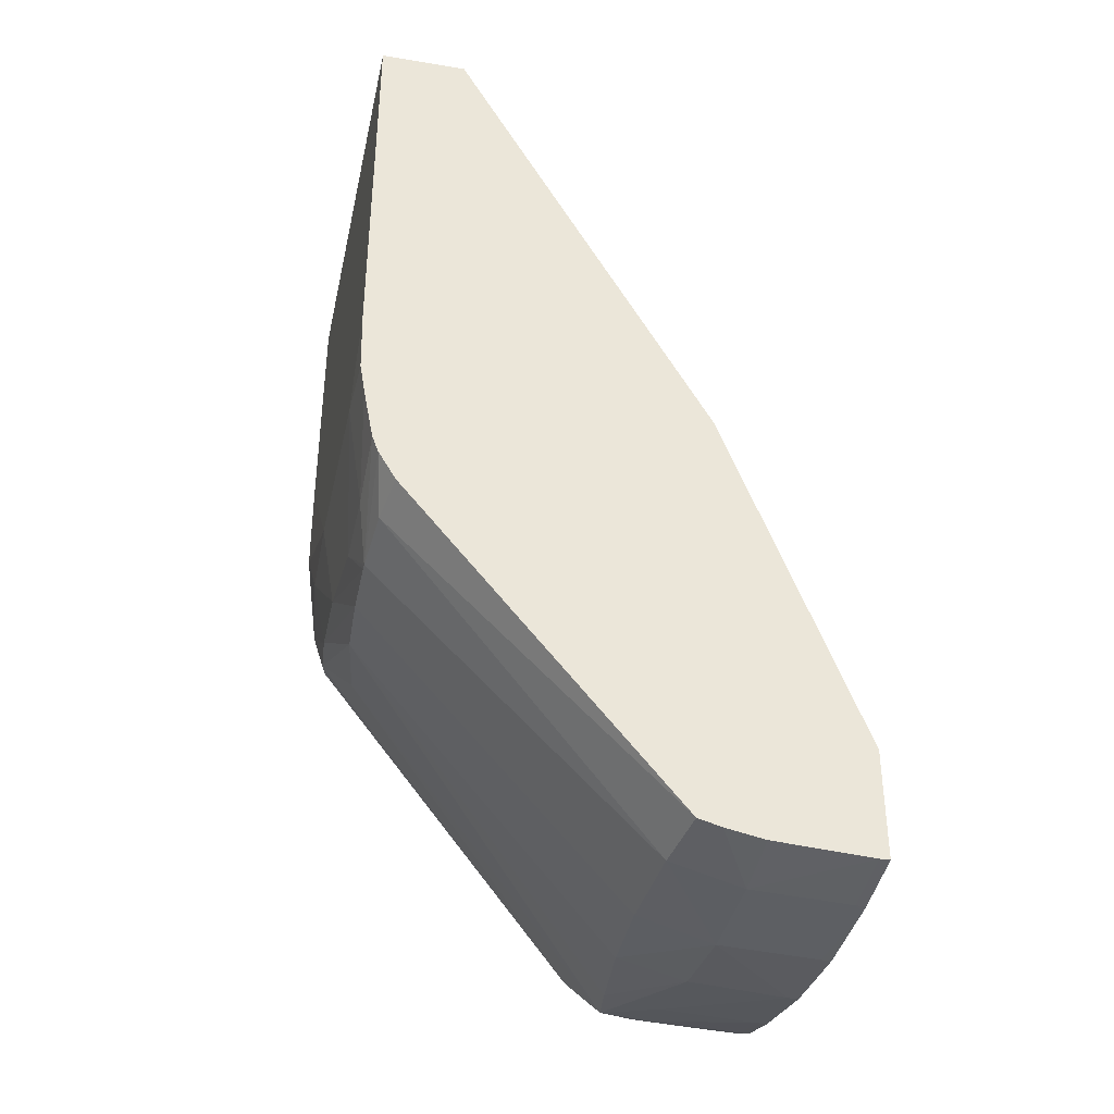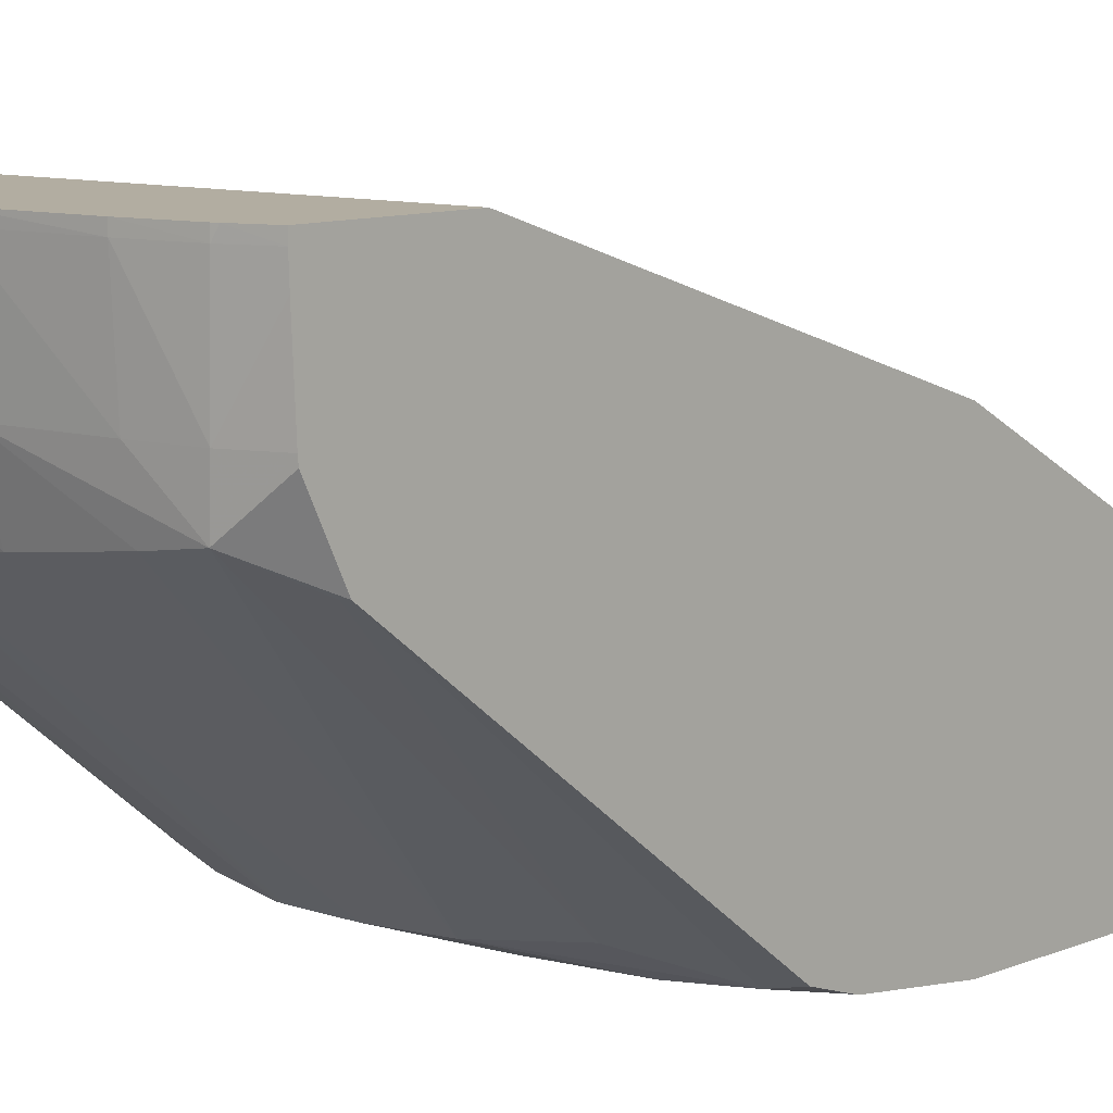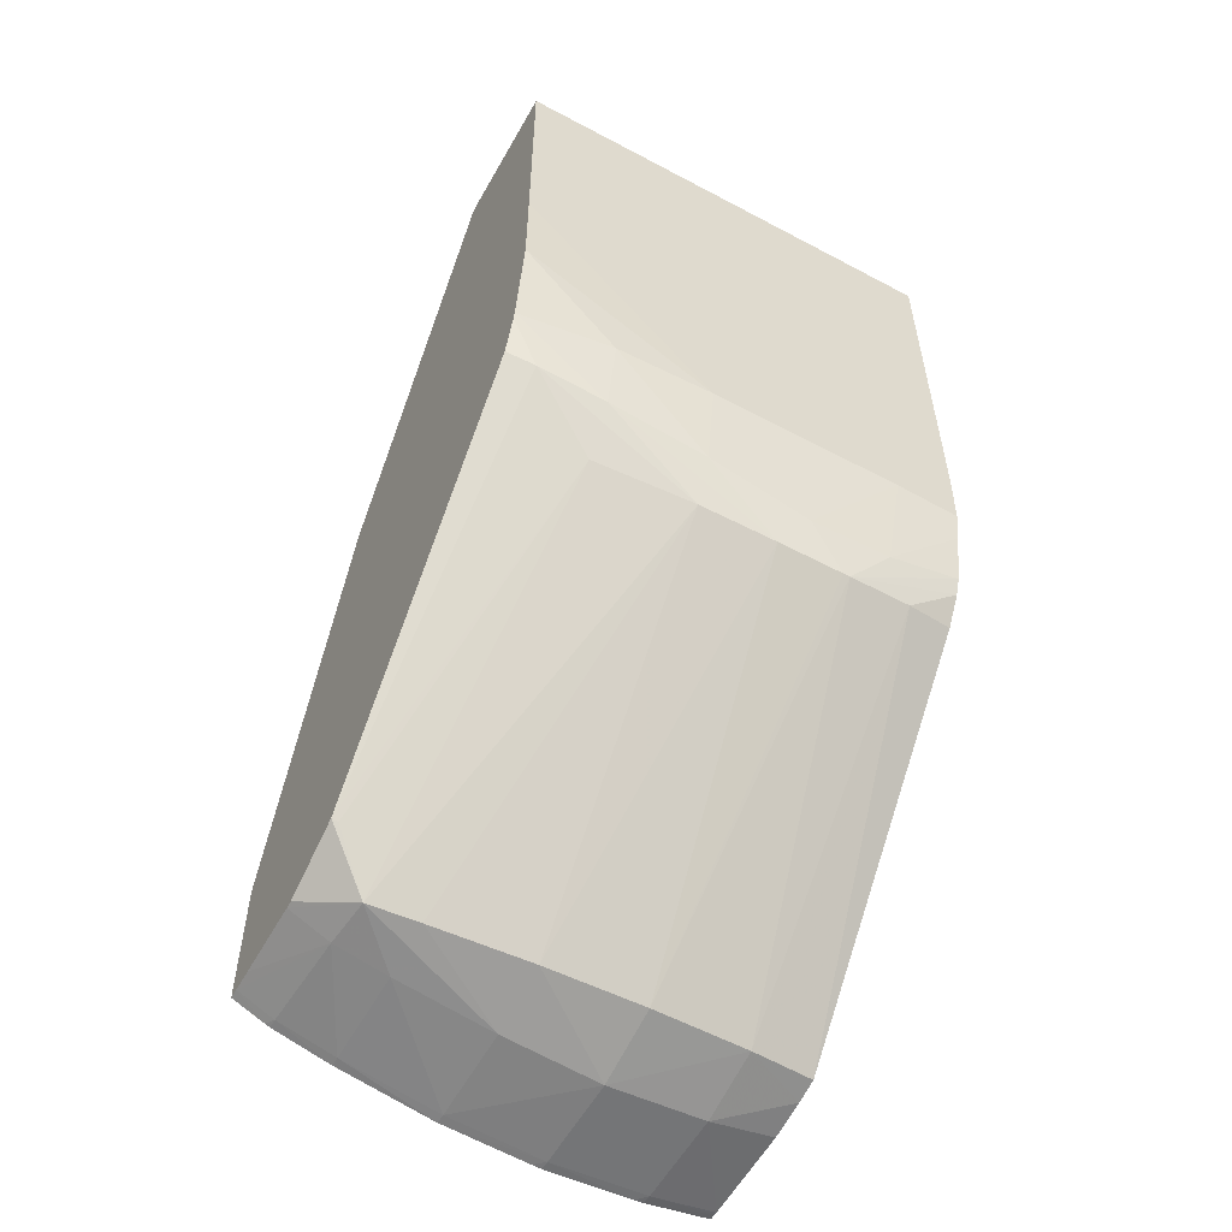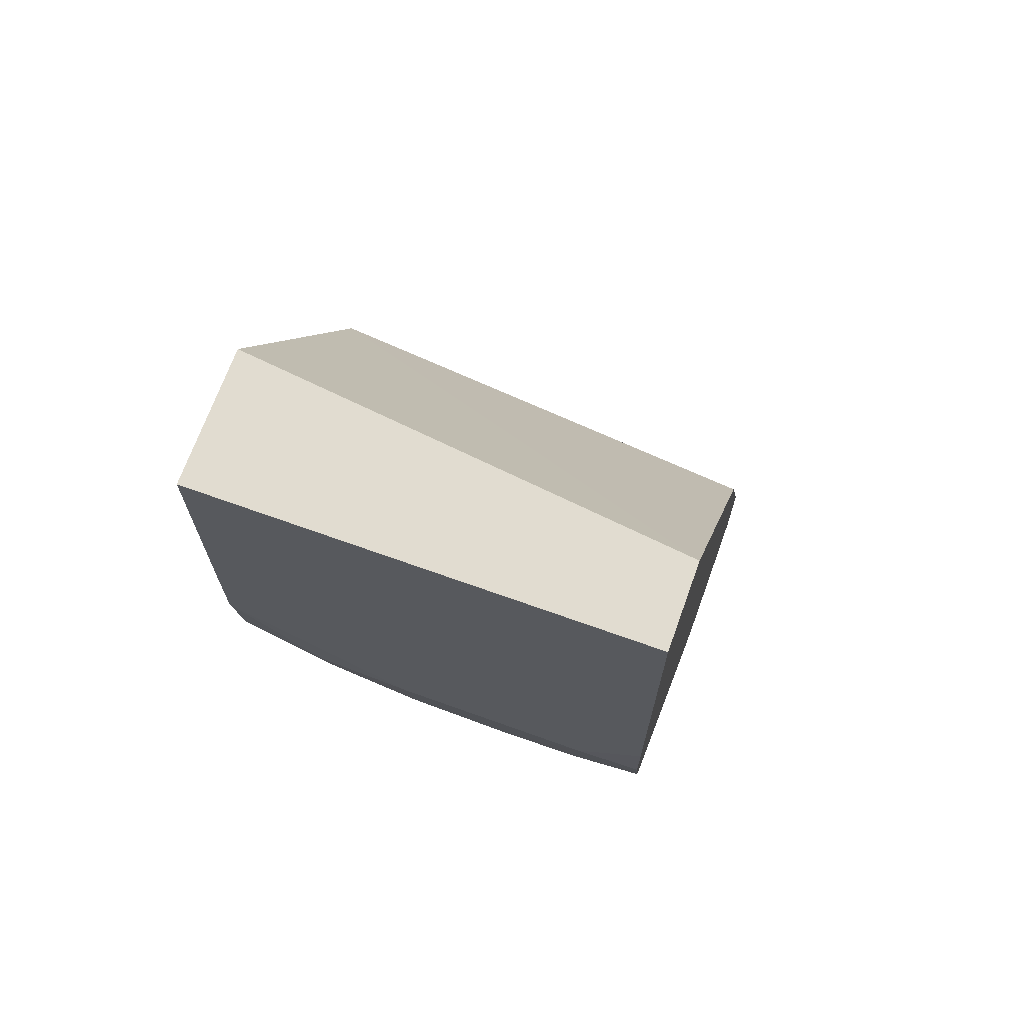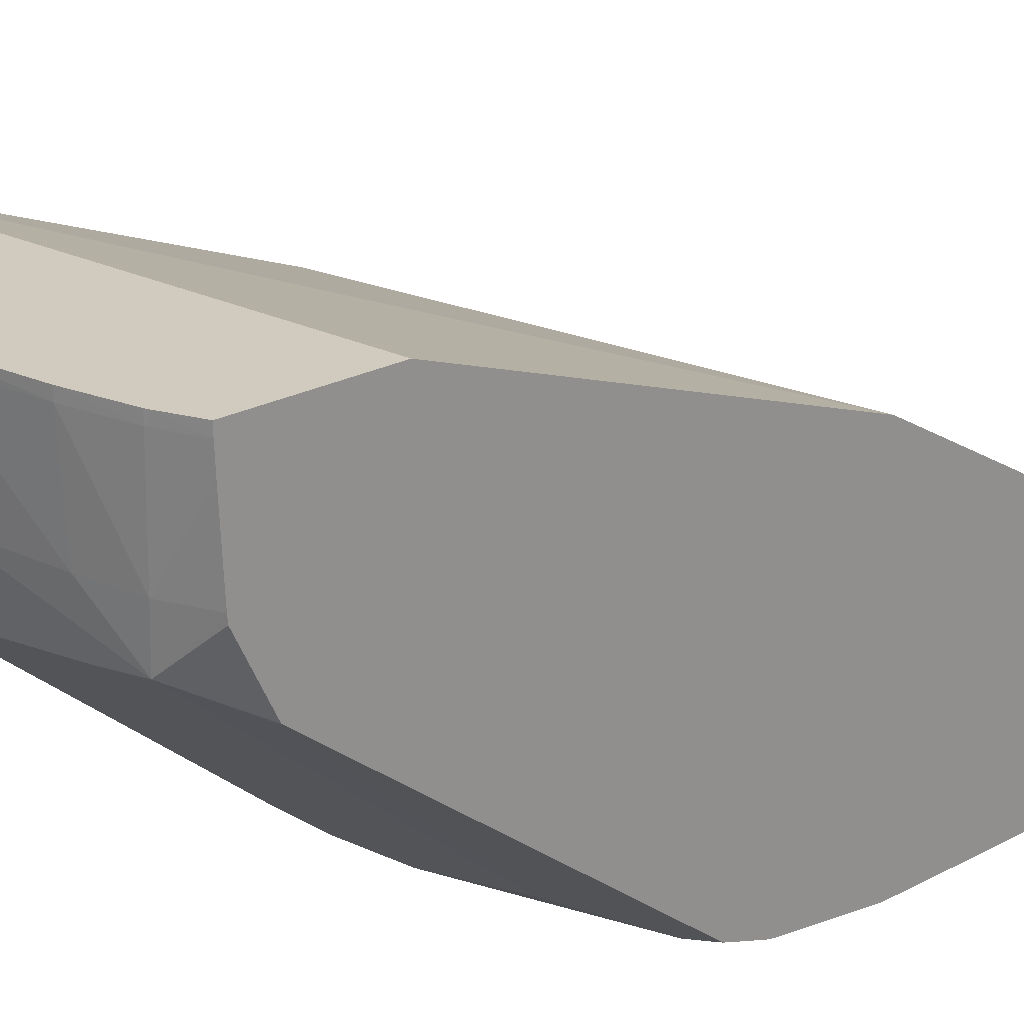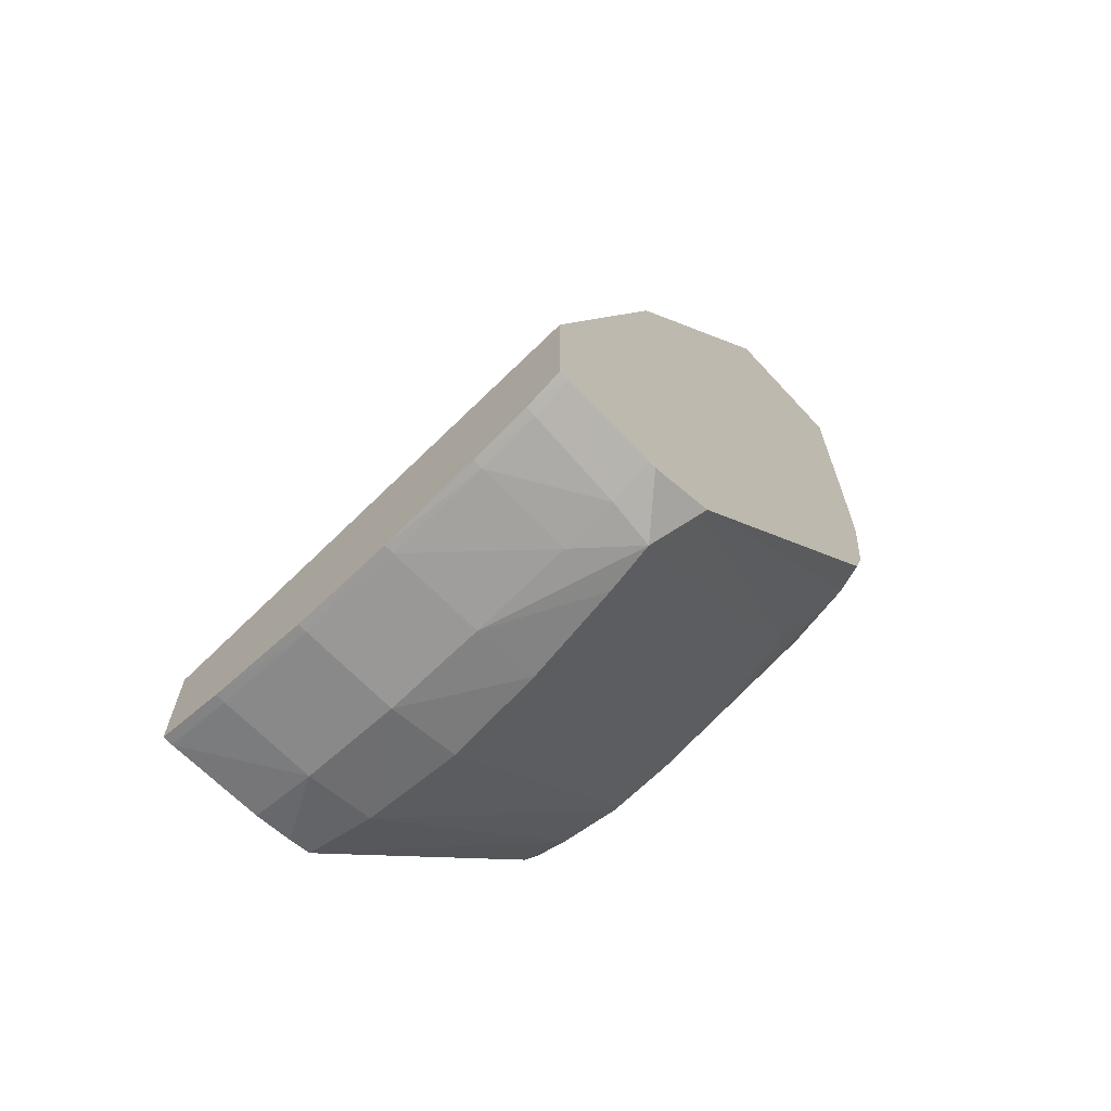
<metadata>
{"format":"obj","ext":"obj","renderer":"f3d","projection":"perspective","resolution":1024,"background":"white","views":[{"elev":-36.7,"azim":77.8,"up":"+Z"},{"elev":10.5,"azim":-135.2,"up":"+Y"},{"elev":-55.2,"azim":-29.2,"up":"+Z"},{"elev":69.4,"azim":19.8,"up":"+Z"},{"elev":23.3,"azim":-132.0,"up":"+Y"},{"elev":-67.3,"azim":-137.2,"up":"+Z"}]}
</metadata>
<code>
v 0.02178 -0.03711 -0.3309
v 0.01881 -0.03703 -0.3309
v 0.02178 -0.03667 -0.3336
v 0.02495 -0.03658 -0.3342
v 0.02773 -0.0371 -0.3309
v 0.02974 -0.0371 -0.3289
v 0.02178 -0.0371 -0.328
v 0.01593 -0.0371 -0.3249
v 0.01593 -0.0371 -0.325
v 0.01593 -0.03709 -0.328
v 0.01593 -0.03669 -0.331
v 0.01881 -0.03659 -0.3331
v 0.02409 -0.03619 -0.3353
v 0.02608 -0.03622 -0.3354
v 0.02629 -0.03622 -0.3354
v 0.02746 -0.03658 -0.3341
v 0.02974 -0.0369 -0.3319
v 0.02974 -0.03706 -0.3309
v 0.02974 -0.03708 -0.32
v 0.01881 -0.03709 -0.319
v 0.01593 -0.03709 -0.3175
v 0.01593 -0.03664 -0.3312
v 0.01678 -0.03641 -0.3327
v 0.02178 -0.03606 -0.3351
v 0.02178 -0.02789 -0.3447
v 0.02476 -0.02809 -0.3449
v 0.02827 -0.03609 -0.3352
v 0.02974 -0.03639 -0.334
v 0.02974 -0.03659 -0.3335
v 0.02773 -0.02796 -0.3448
v 0.02974 -0.03708 -0.318
v 0.02178 -0.03708 -0.3175
v 0.01593 -0.03285 -0.3175
v 0.01593 -0.03624 -0.3324
v 0.01593 -0.0281 -0.3428
v 0.01881 -0.03561 -0.3346
v 0.01732 -0.02731 -0.3443
v 0.01881 -0.02753 -0.3445
v 0.02178 -0.02581 -0.3452
v 0.02476 -0.02581 -0.3455
v 0.02974 -0.03586 -0.3349
v 0.02974 -0.02769 -0.3446
v 0.02773 -0.02581 -0.3454
v 0.02974 -0.02699 -0.3448
v 0.02974 -0.03707 -0.3175
v 0.01593 -0.02661 -0.3283
v 0.02974 -0.03441 -0.3175
v 0.01593 -0.02603 -0.3438
v 0.01613 -0.02812 -0.3429
v 0.01593 -0.02581 -0.3438
v 0.01718 -0.02581 -0.3444
v 0.01881 -0.02581 -0.3447
v 0.02178 -0.02284 -0.3454
v 0.02773 -0.02284 -0.3455
v 0.02476 -0.02284 -0.3457
v 0.02974 -0.02284 -0.3452
v 0.02974 -0.02581 -0.345
v 0.01593 -0.02254 -0.34
v 0.02974 -0.02661 -0.3312
v 0.02974 -0.02254 -0.3419
v 0.01593 -0.02352 -0.3439
v 0.01593 -0.02284 -0.3439
v 0.01705 -0.02284 -0.3444
v 0.01881 -0.02284 -0.3449
v 0.02178 -0.02254 -0.3454
v 0.02743 -0.02254 -0.3455
v 0.02773 -0.02254 -0.3455
v 0.02974 -0.02274 -0.3452
v 0.02476 -0.02254 -0.3457
v 0.02445 -0.02254 -0.3456
v 0.01593 -0.02254 -0.3439
v 0.02974 -0.02254 -0.3452
v 0.0169 -0.02254 -0.3444
v 0.01705 -0.02254 -0.3444
v 0.01881 -0.02254 -0.3449
f 1 2 3
f 1 3 4
f 1 4 5
f 1 5 6
f 1 6 7
f 1 7 8
f 1 8 9
f 1 9 10
f 1 10 2
f 2 11 12
f 2 12 3
f 2 10 11
f 3 12 13
f 3 13 14
f 3 14 4
f 4 14 15
f 4 15 16
f 4 16 5
f 5 17 18
f 5 18 6
f 5 16 17
f 6 18 17
f 6 17 29
f 6 29 28
f 6 28 41
f 6 41 42
f 6 42 44
f 6 44 57
f 6 57 56
f 6 56 68
f 6 68 72
f 6 72 60
f 6 60 59
f 6 59 47
f 6 47 45
f 6 45 31
f 6 31 19
f 6 19 20
f 6 20 8
f 6 8 7
f 8 20 21
f 8 21 33
f 8 33 46
f 8 46 58
f 8 58 71
f 8 71 62
f 8 62 61
f 8 61 50
f 8 50 48
f 8 48 35
f 8 35 34
f 8 34 22
f 8 22 11
f 8 11 10
f 8 10 9
f 11 22 12
f 12 22 23
f 12 23 24
f 12 24 13
f 13 24 25
f 13 25 26
f 13 26 14
f 14 26 15
f 15 27 28
f 15 28 29
f 15 29 16
f 15 26 30
f 15 30 27
f 16 29 17
f 19 31 32
f 19 32 20
f 20 32 21
f 21 32 45
f 21 45 47
f 21 47 33
f 22 34 23
f 23 34 35
f 23 35 36
f 23 36 24
f 24 36 37
f 24 37 38
f 24 38 25
f 25 38 39
f 25 39 40
f 25 40 26
f 26 40 30
f 27 41 28
f 27 30 42
f 27 42 41
f 30 40 43
f 30 43 44
f 30 44 42
f 31 45 32
f 33 47 46
f 35 48 37
f 35 37 49
f 35 49 36
f 36 49 37
f 37 48 50
f 37 50 51
f 37 51 52
f 37 52 39
f 37 39 38
f 39 53 40
f 39 52 53
f 40 54 43
f 40 53 55
f 40 55 54
f 43 56 57
f 43 57 44
f 43 54 56
f 46 47 59
f 46 59 60
f 46 60 58
f 50 61 51
f 51 61 62
f 51 62 63
f 51 63 64
f 51 64 52
f 52 64 53
f 53 65 55
f 53 64 65
f 54 55 66
f 54 66 67
f 54 67 68
f 54 68 56
f 55 69 66
f 55 65 70
f 55 70 69
f 58 60 72
f 58 72 67
f 58 67 66
f 58 66 69
f 58 69 70
f 58 70 65
f 58 65 75
f 58 75 74
f 58 74 73
f 58 73 71
f 62 71 73
f 62 73 63
f 63 73 74
f 63 74 75
f 63 75 64
f 64 75 65
f 67 72 68

</code>
